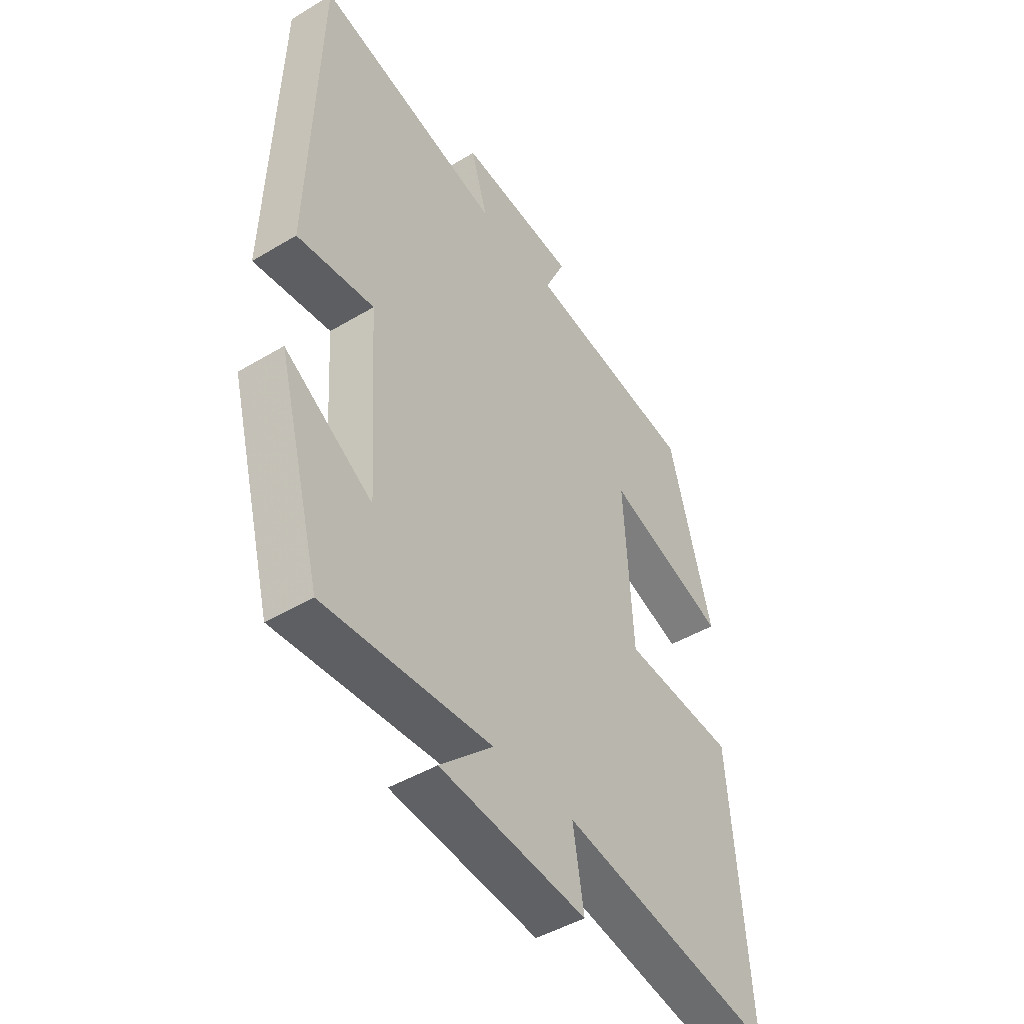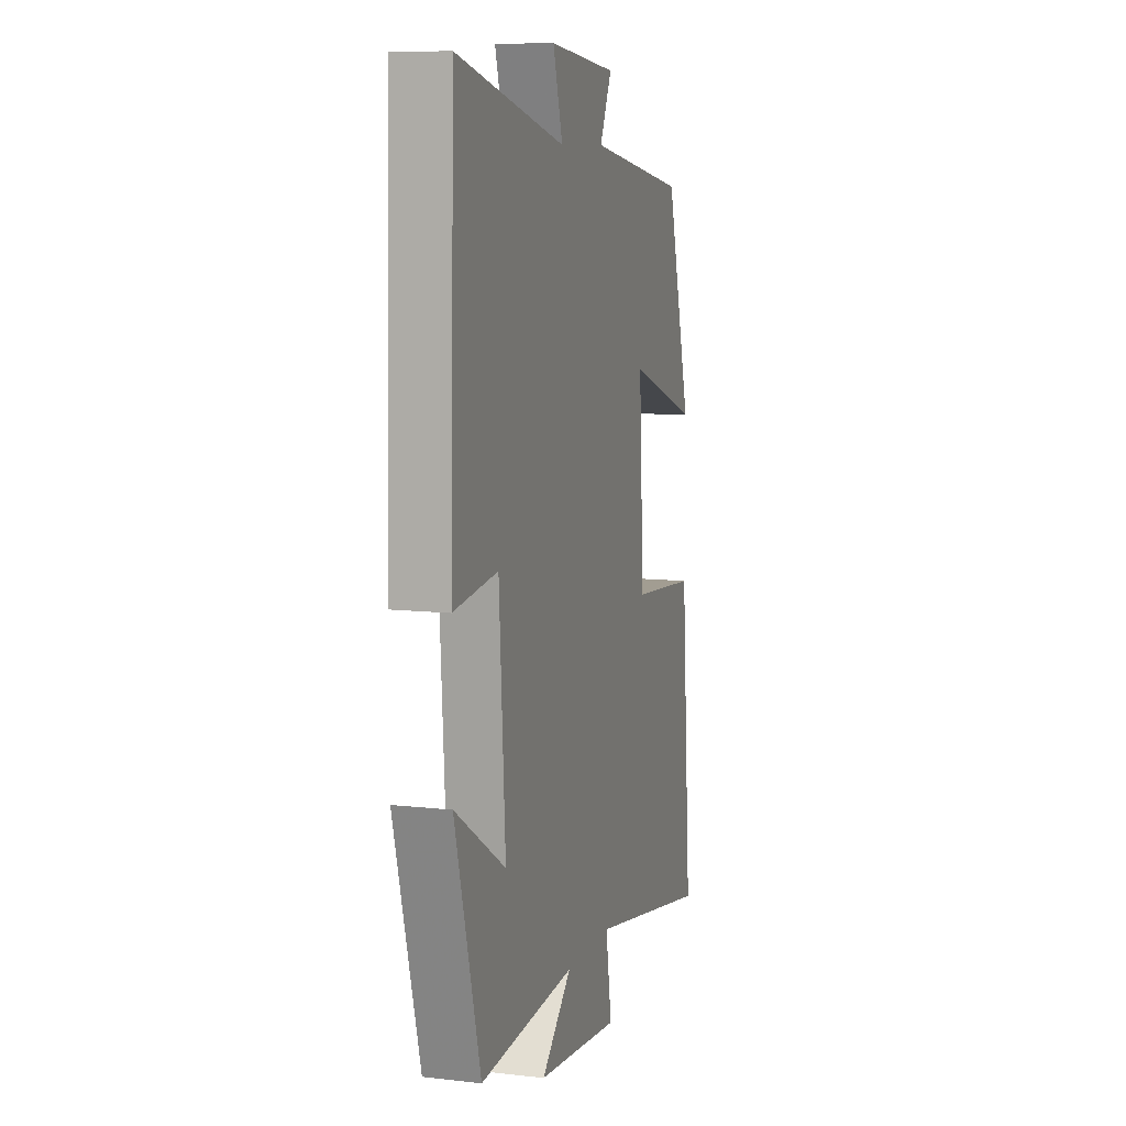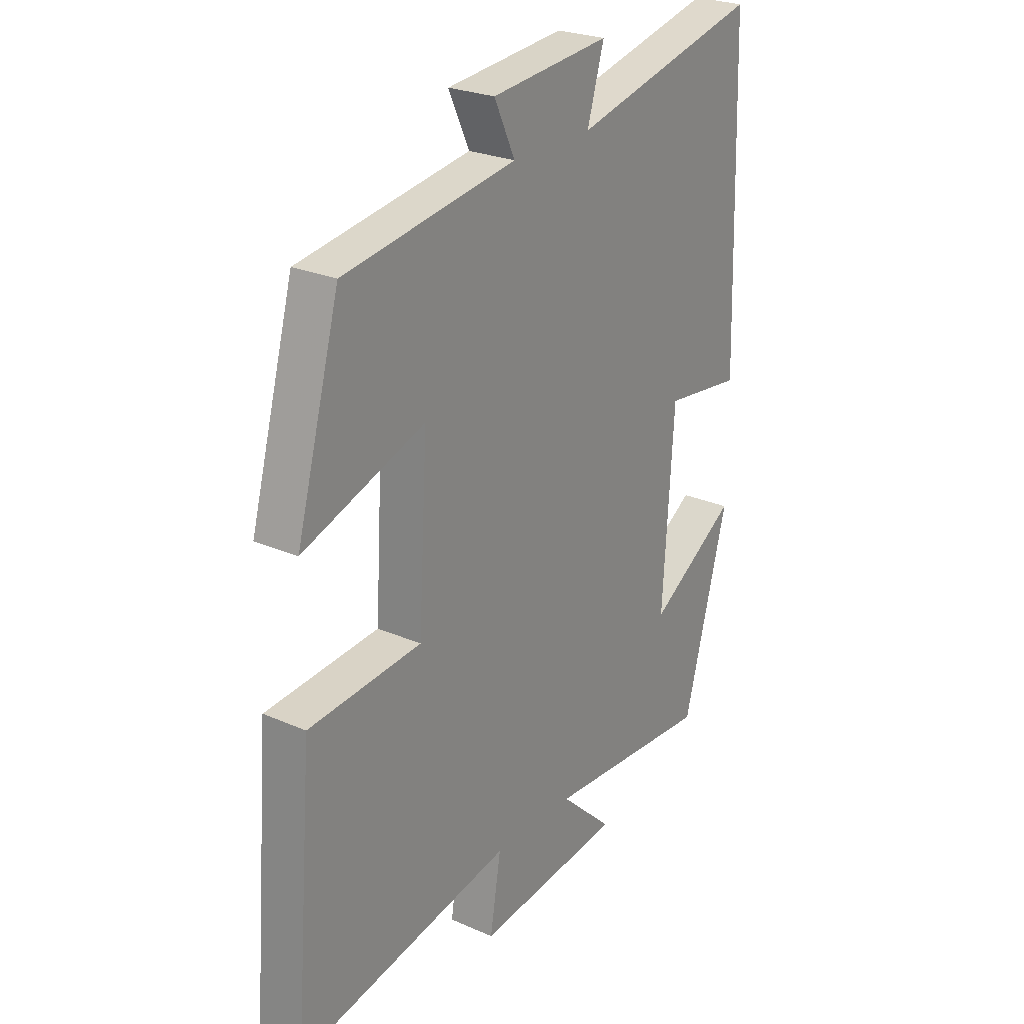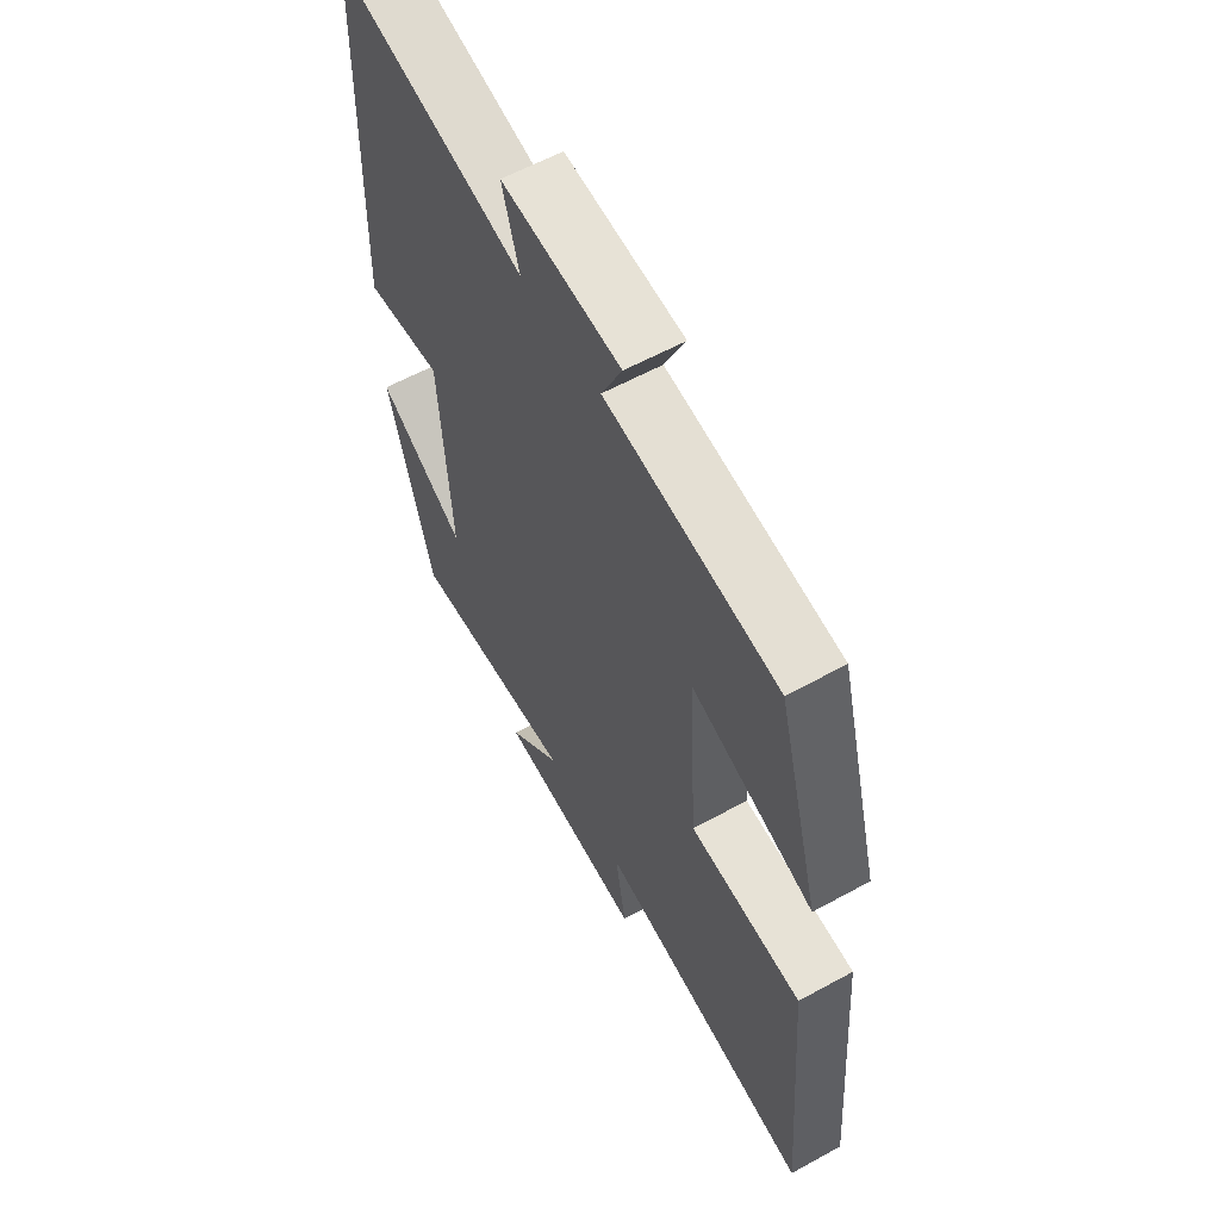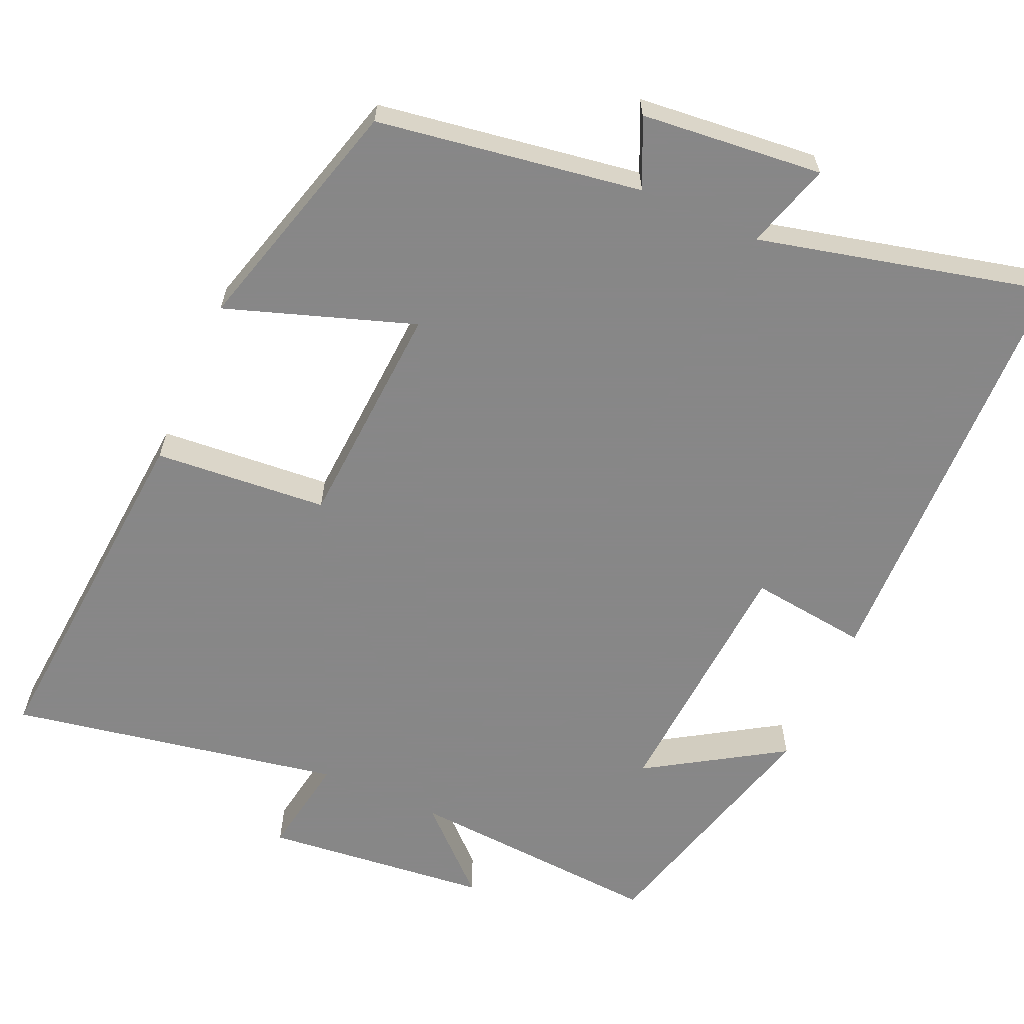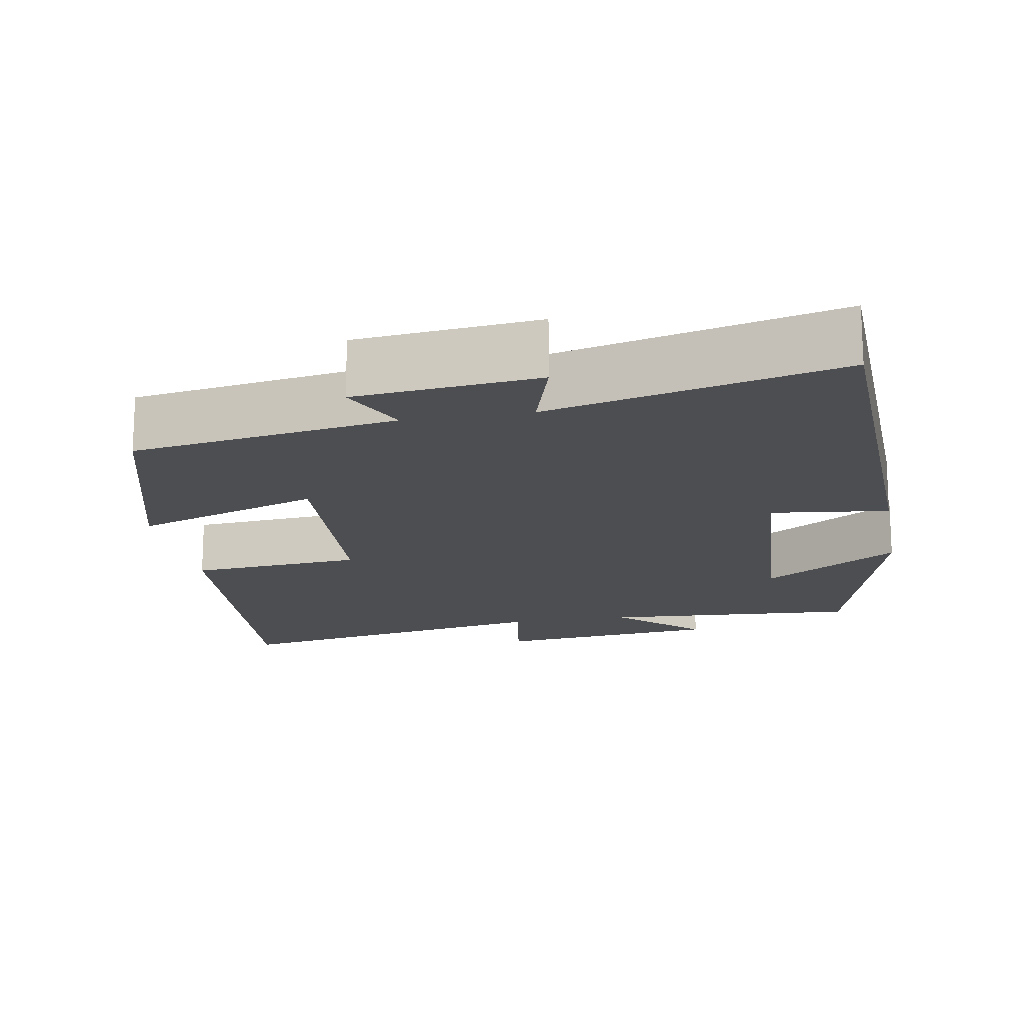
<metadata>
{"format":"obj","ext":"obj","renderer":"f3d","projection":"perspective","resolution":1024,"background":"white","views":[{"elev":-45.6,"azim":124.6,"up":"+Z"},{"elev":9.3,"azim":106.7,"up":"+Z"},{"elev":25.2,"azim":-54.6,"up":"+Z"},{"elev":59.6,"azim":-119.4,"up":"+Z"},{"elev":-62.6,"azim":-24.0,"up":"+Y"},{"elev":-16.7,"azim":10.2,"up":"+Y"}]}
</metadata>
<code>
v 0.41 0.07 -0.523
v 0.07 0.07 -0.5
v 0.178 0.07 -0.601
v -0.12 0.07 -0.633
v -0.098 0.07 -0.5
v -0.538 0.07 -0.582
v -0.5 0.07 -0.109
v -0.271 0.07 -0.09
v -0.253 0.07 0.212
v -0.5 0.07 0.127
v -0.412 0.07 0.445
v -0.063 0.07 0.5
v -0.105 0.07 0.59
v 0.135 0.07 0.614
v 0.101 0.07 0.5
v 0.483 0.07 0.593
v 0.5 0.07 0.021
v 0.343 0.07 0.04
v 0.321 0.07 -0.302
v 0.5 0.07 -0.189
v 0.41 0 -0.523
v 0.07 0 -0.5
v 0.178 0 -0.601
v -0.12 0 -0.633
v -0.098 0 -0.5
v -0.538 0 -0.582
v -0.5 0 -0.109
v -0.271 0 -0.09
v -0.253 0 0.212
v -0.5 0 0.127
v -0.412 0 0.445
v -0.063 0 0.5
v -0.105 0 0.59
v 0.135 0 0.614
v 0.101 0 0.5
v 0.483 0 0.593
v 0.5 0 0.021
v 0.343 0 0.04
v 0.321 0 -0.302
v 0.5 0 -0.189
f 19 20 1 2
f 18 19 2
f 15 16 17 18
f 15 18 2
f 12 13 14 15
f 11 12 15
f 10 11 15
f 9 10 15
f 8 9 15 2
f 5 6 7 8
f 5 8 2
f 2 3 4 5
f 22 21 40 39
f 22 39 38
f 38 37 36 35
f 22 38 35
f 35 34 33 32
f 35 32 31
f 35 31 30
f 35 30 29
f 22 35 29 28
f 28 27 26 25
f 22 28 25
f 25 24 23 22
f 1 21 22 2
f 2 22 23 3
f 3 23 24 4
f 4 24 25 5
f 5 25 26 6
f 6 26 27 7
f 7 27 28 8
f 8 28 29 9
f 9 29 30 10
f 10 30 31 11
f 11 31 32 12
f 12 32 33 13
f 13 33 34 14
f 14 34 35 15
f 15 35 36 16
f 16 36 37 17
f 17 37 38 18
f 18 38 39 19
f 19 39 40 20
f 20 40 21 1

</code>
